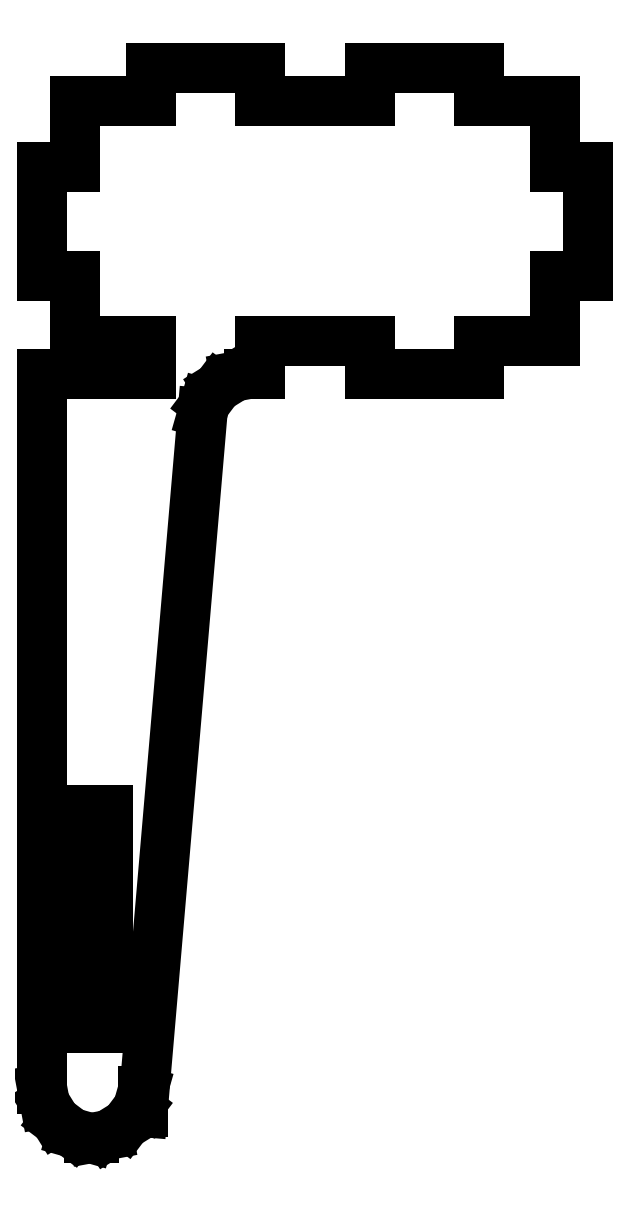
<metadata>
{"format":"dxf","ext":"dxf","renderer":"ezdxf+matplotlib","layout":"modelspace","background":"white","min_lineweight":24,"dpi":150}
</metadata>
<code>
0
SECTION
2
ENTITIES
0
LINE
8
0
10
0
11
0
20
-65.53
21
0
0
LINE
8
0
10
0
11
10
20
0
21
0
0
LINE
8
0
10
10
11
10
20
0
21
3
0
LINE
8
0
10
10
11
3
20
3
21
3
0
LINE
8
0
10
3
11
3
20
3
21
9
0
LINE
8
0
10
3
11
0
20
9
21
9
0
LINE
8
0
10
0
11
0
20
9
21
19
0
LINE
8
0
10
0
11
3
20
19
21
19
0
LINE
8
0
10
3
11
3
20
19
21
25
0
LINE
8
0
10
3
11
10
20
25
21
25
0
LINE
8
0
10
10
11
10
20
25
21
28
0
LINE
8
0
10
10
11
20
20
28
21
28
0
LINE
8
0
10
20
11
20
20
28
21
25
0
LINE
8
0
10
20
11
30
20
25
21
25
0
LINE
8
0
10
30
11
30
20
25
21
28
0
LINE
8
0
10
30
11
40
20
28
21
28
0
LINE
8
0
10
40
11
40
20
28
21
25
0
LINE
8
0
10
40
11
47
20
25
21
25
0
LINE
8
0
10
47
11
47
20
25
21
19
0
LINE
8
0
10
47
11
50
20
19
21
19
0
LINE
8
0
10
50
11
50
20
19
21
9
0
LINE
8
0
10
50
11
47
20
9
21
9
0
LINE
8
0
10
47
11
47
20
9
21
3
0
LINE
8
0
10
47
11
40
20
3
21
3
0
LINE
8
0
10
40
11
40
20
3
21
0
0
LINE
8
0
10
40
11
30
20
0
21
0
0
LINE
8
0
10
30
11
30
20
0
21
3
0
LINE
8
0
10
30
11
20
20
3
21
3
0
LINE
8
0
10
20
11
20
20
3
21
0
0
LINE
8
0
10
20
11
18.96
20
0
21
0
0
LINE
8
0
10
18.96
11
17.66
20
0
21
-0.244
0
LINE
8
0
10
17.66
11
16.06
20
-0.244
21
-1.231
0
LINE
8
0
10
16.06
11
14.94
20
-1.231
21
-2.727
0
LINE
8
0
10
14.94
11
14.69
20
-2.727
21
-3.574
0
LINE
8
0
10
14.69
11
9.2
20
-3.574
21
-67.67
0
LINE
8
0
10
9.2
11
9.2
20
-67.67
21
-65.75
0
LINE
8
0
10
9.2
11
8.765
20
-65.75
21
-67.27
0
LINE
8
0
10
8.765
11
7.636
20
-67.27
21
-68.77
0
LINE
8
0
10
7.636
11
6.042
20
-68.77
21
-69.76
0
LINE
8
0
10
6.042
11
4.735
20
-69.76
21
-70
0
LINE
8
0
10
4.735
11
4.254
20
-70
21
-70
0
LINE
8
0
10
4.254
11
2.727
20
-70
21
-69.56
0
LINE
8
0
10
2.727
11
1.231
20
-69.56
21
-68.44
0
LINE
8
0
10
1.231
11
0.244
20
-68.44
21
-66.84
0
LINE
8
0
10
0.244
11
0
20
-66.84
21
-65.53
0
LINE
8
0
10
3
11
3
20
-60
21
-40
0
LINE
8
0
10
3
11
6
20
-40
21
-40
0
LINE
8
0
10
6
11
6
20
-40
21
-60
0
LINE
8
0
10
6
11
3
20
-60
21
-60
0
ENDSEC
0
EOF

</code>
